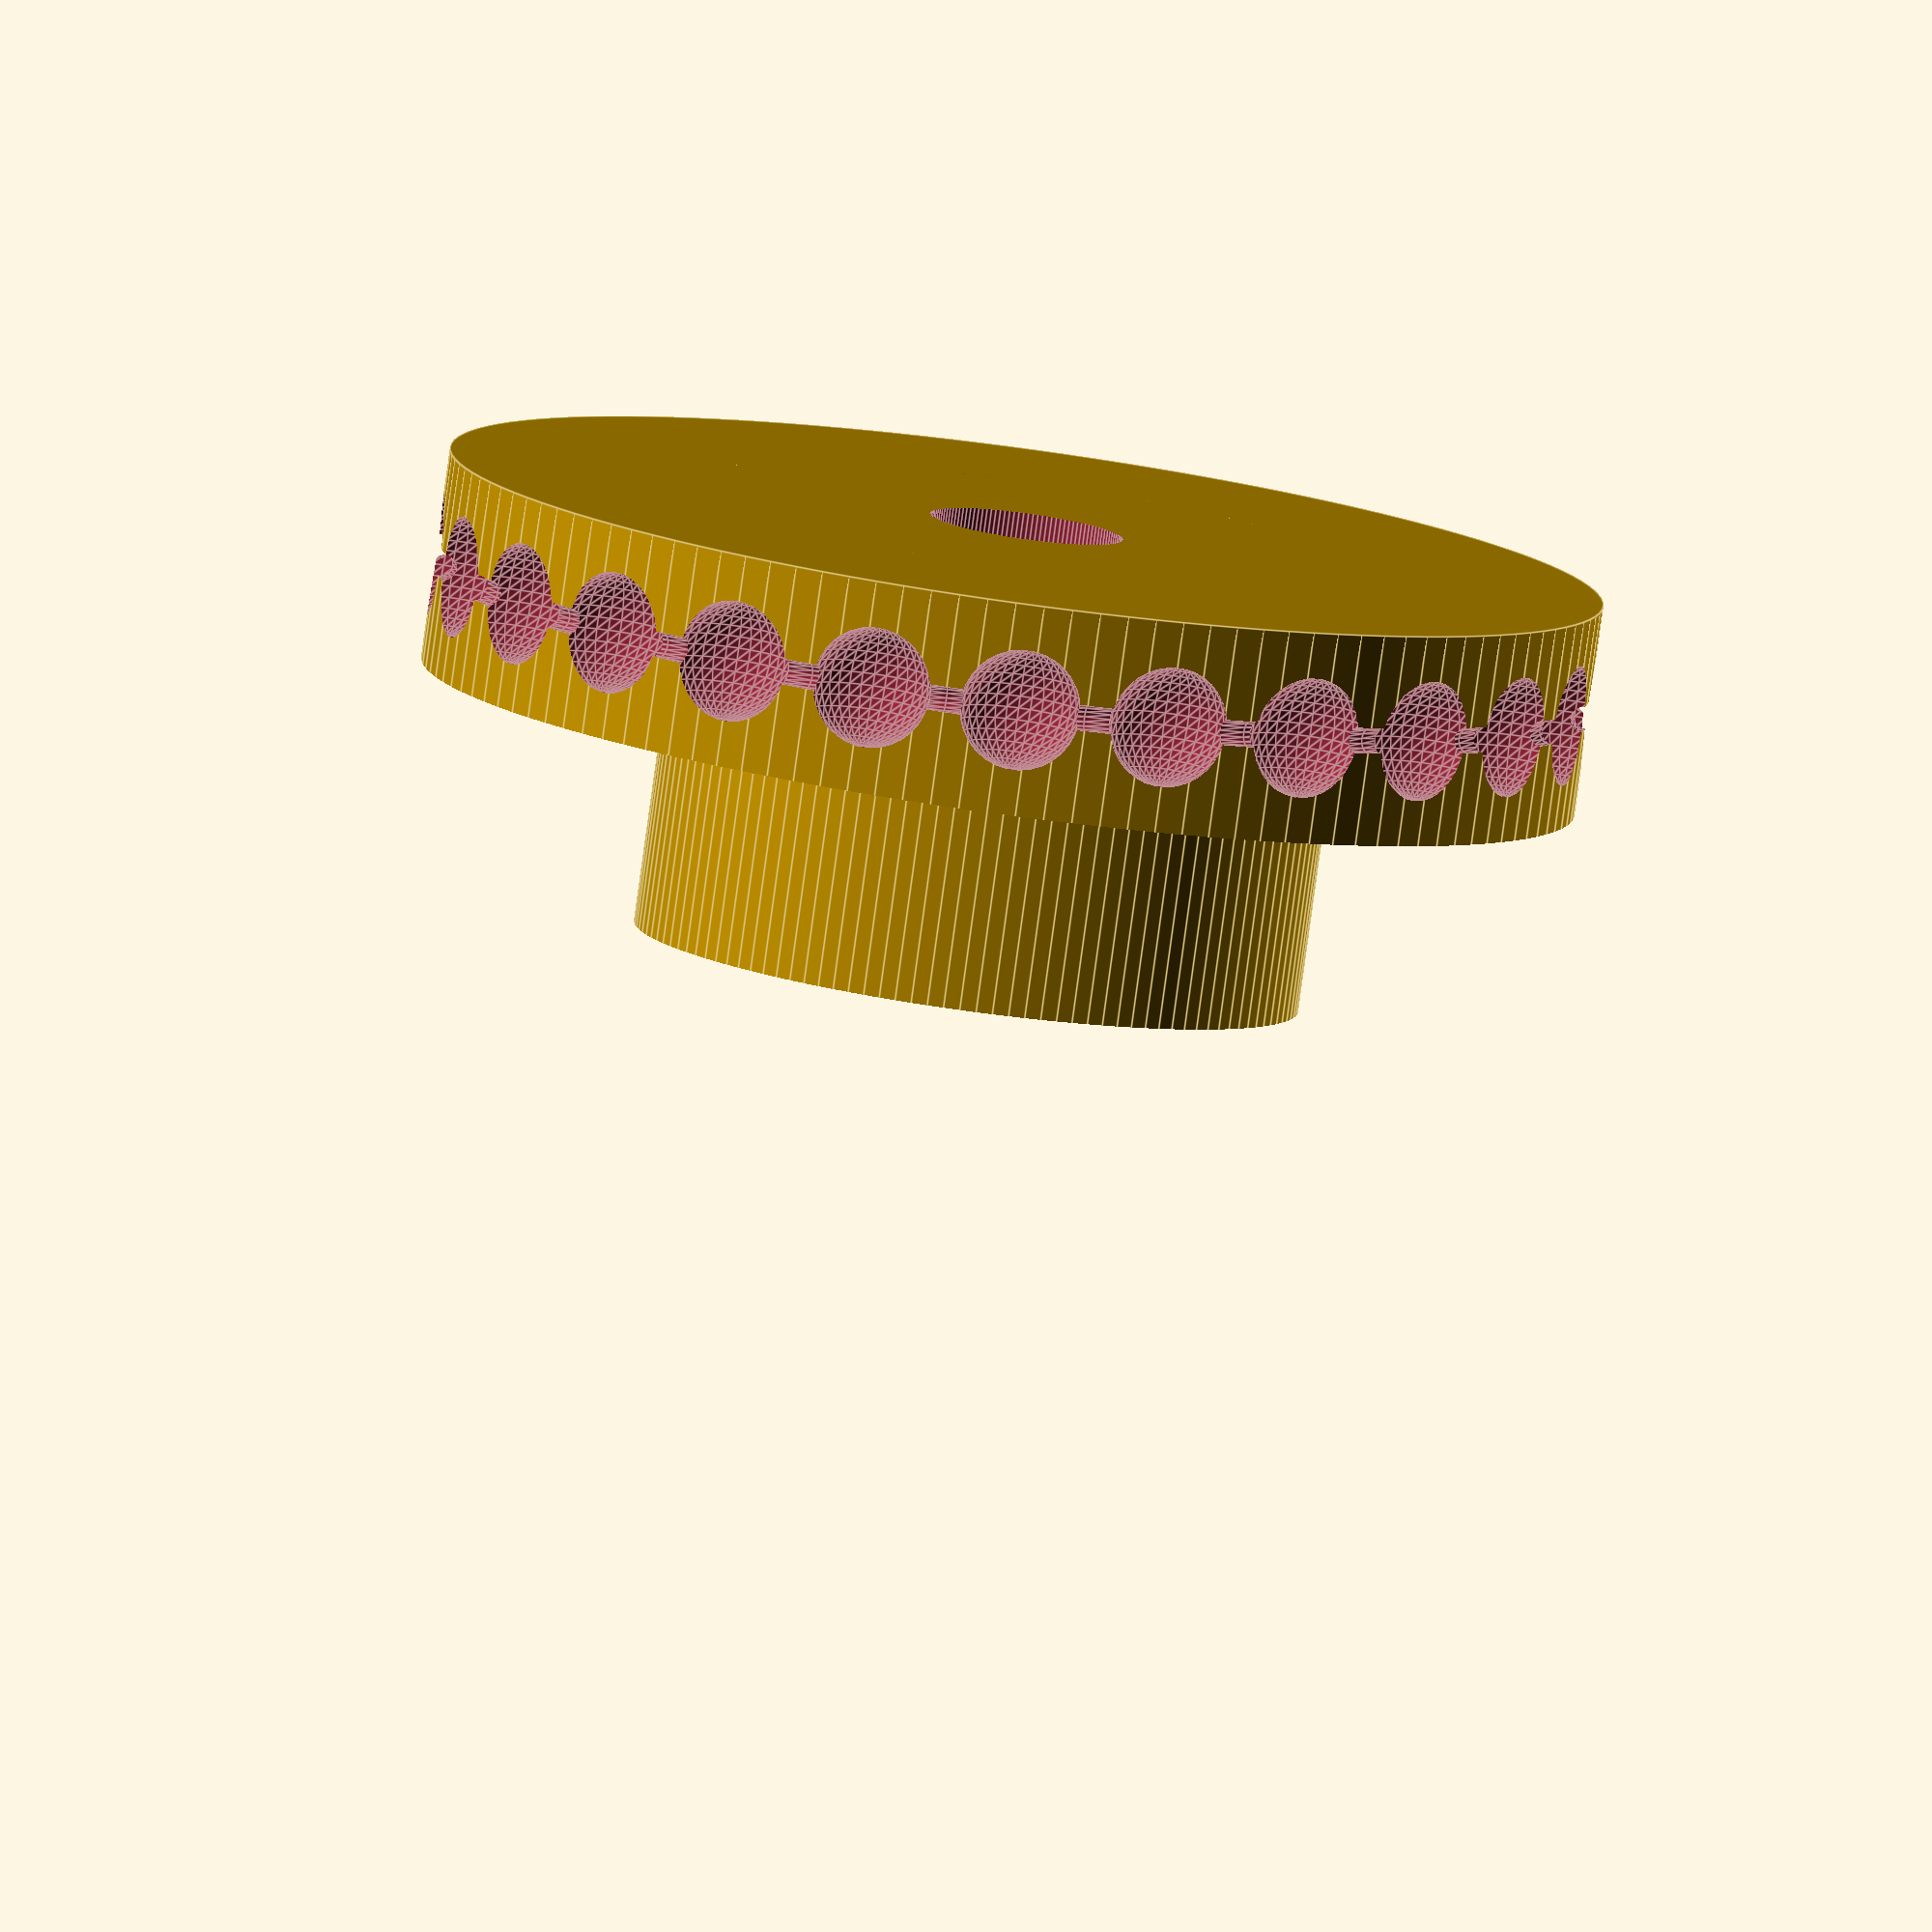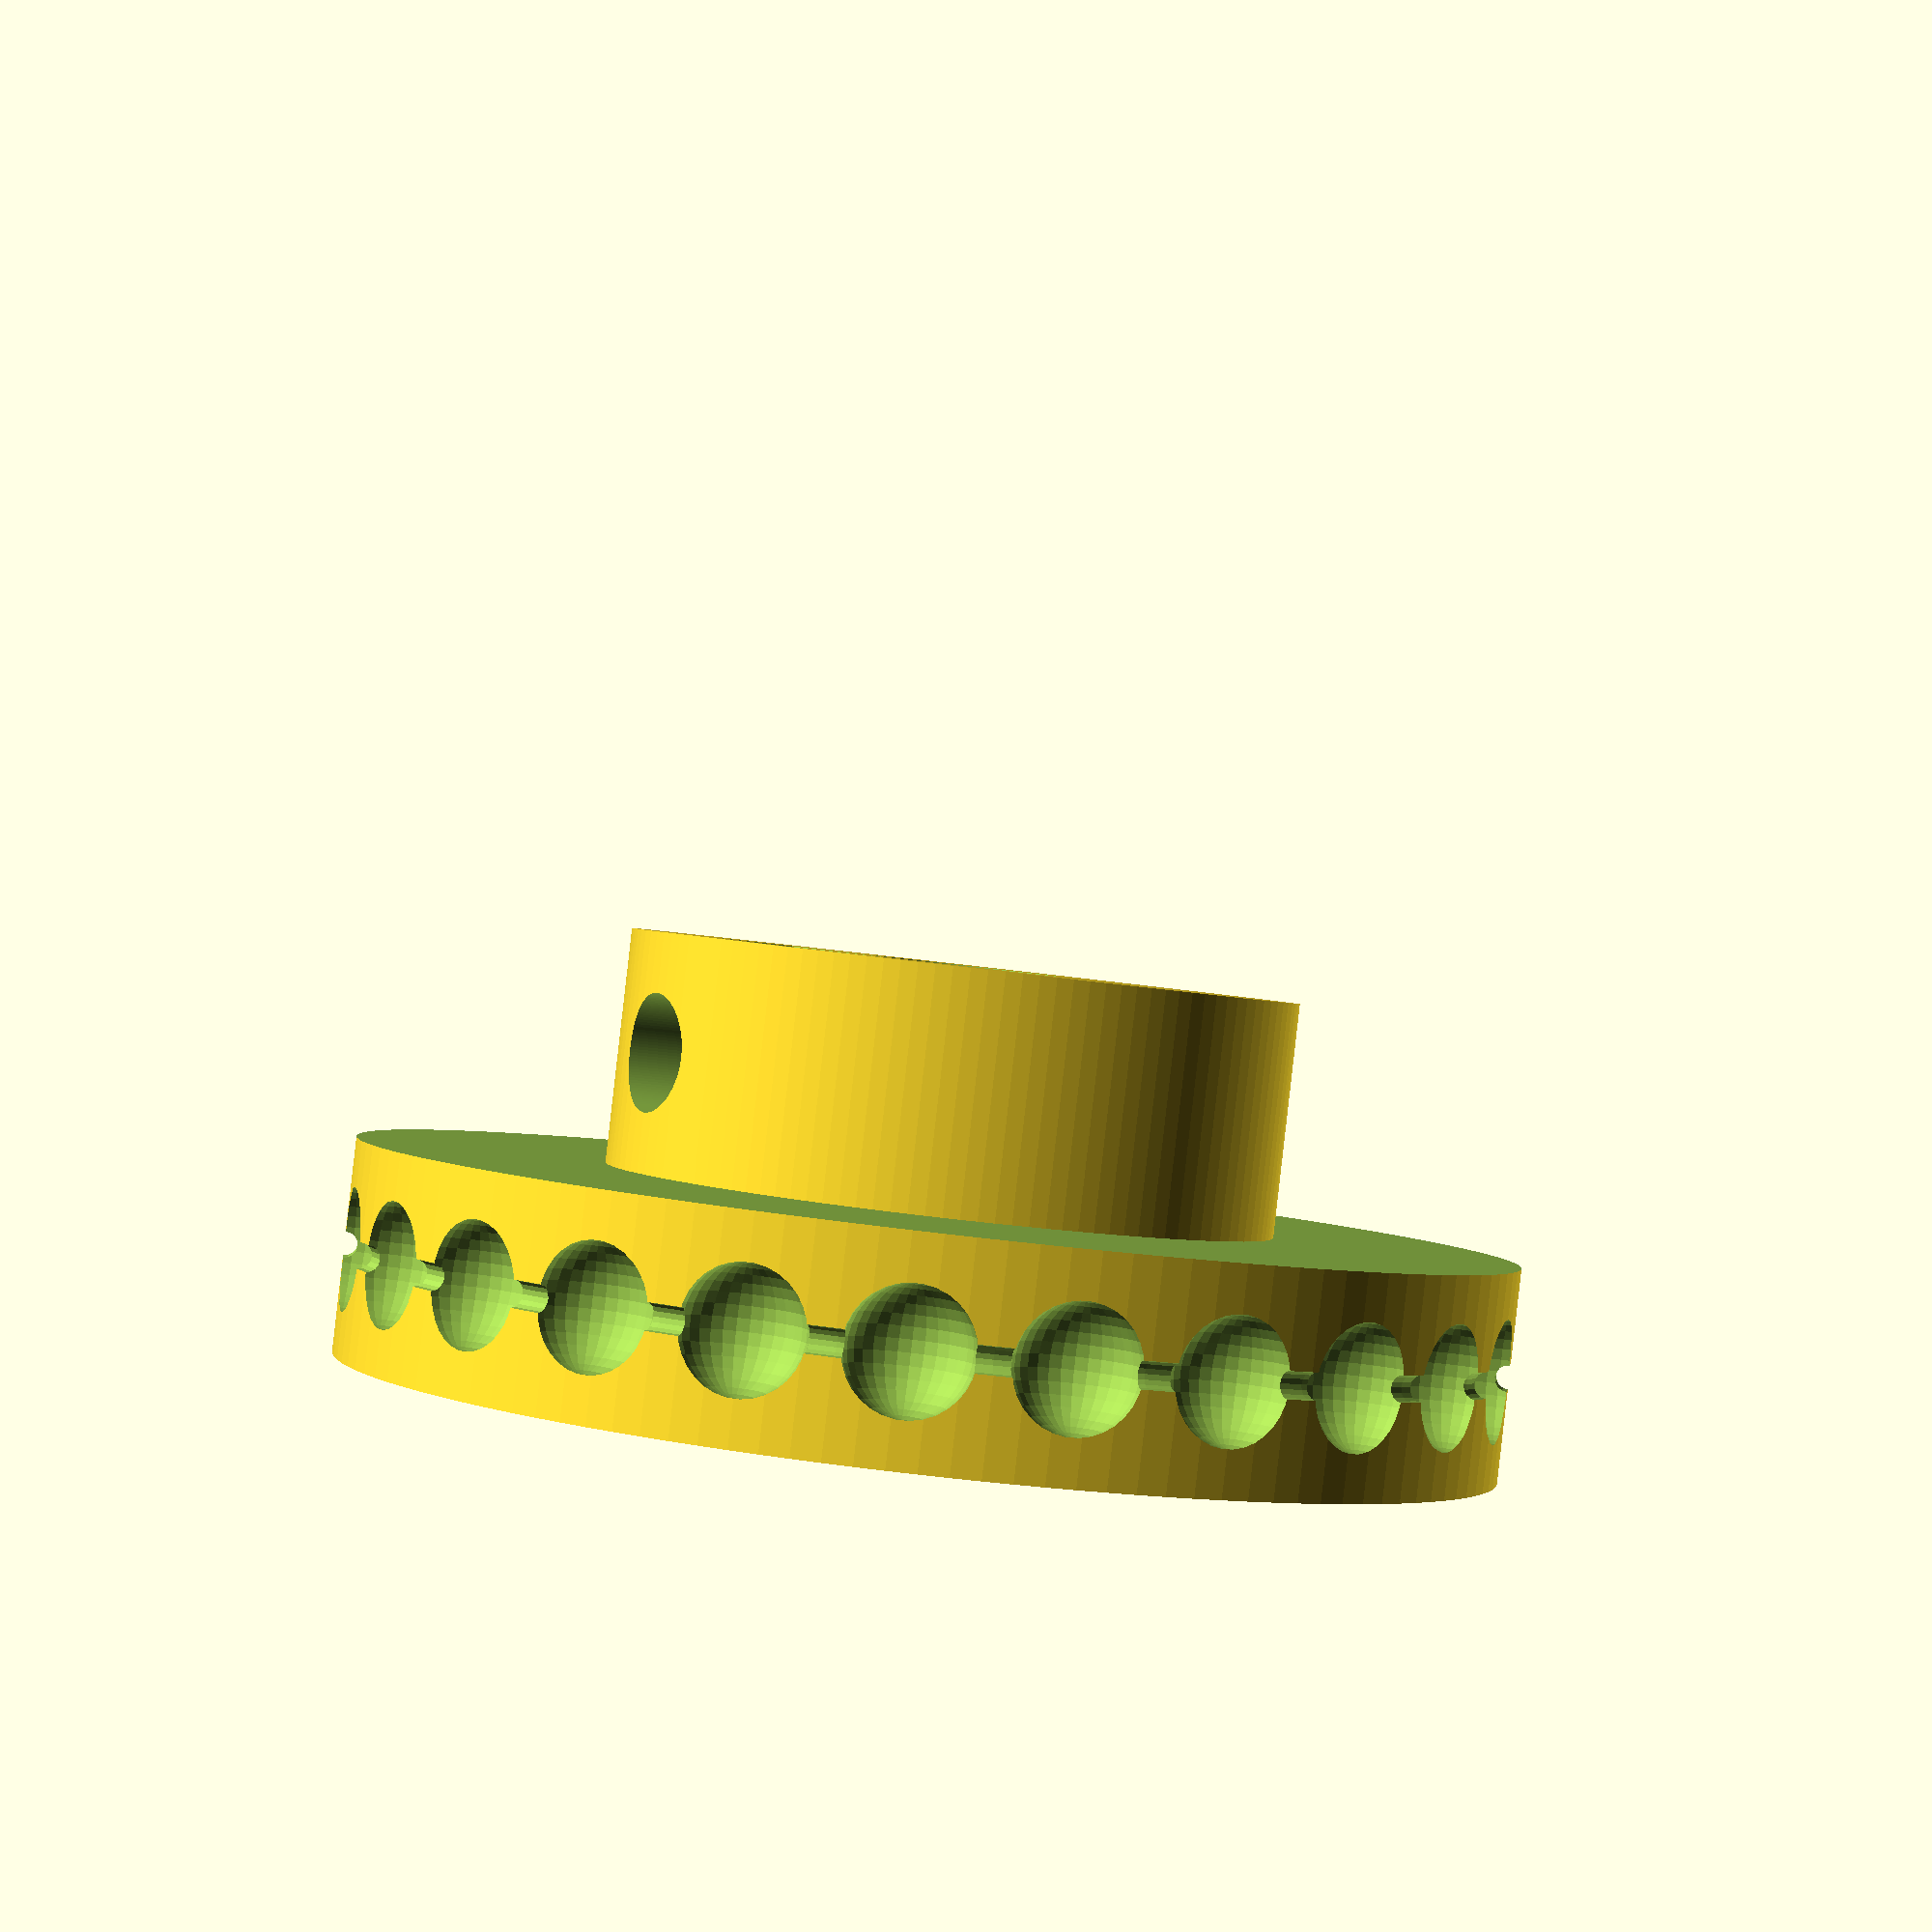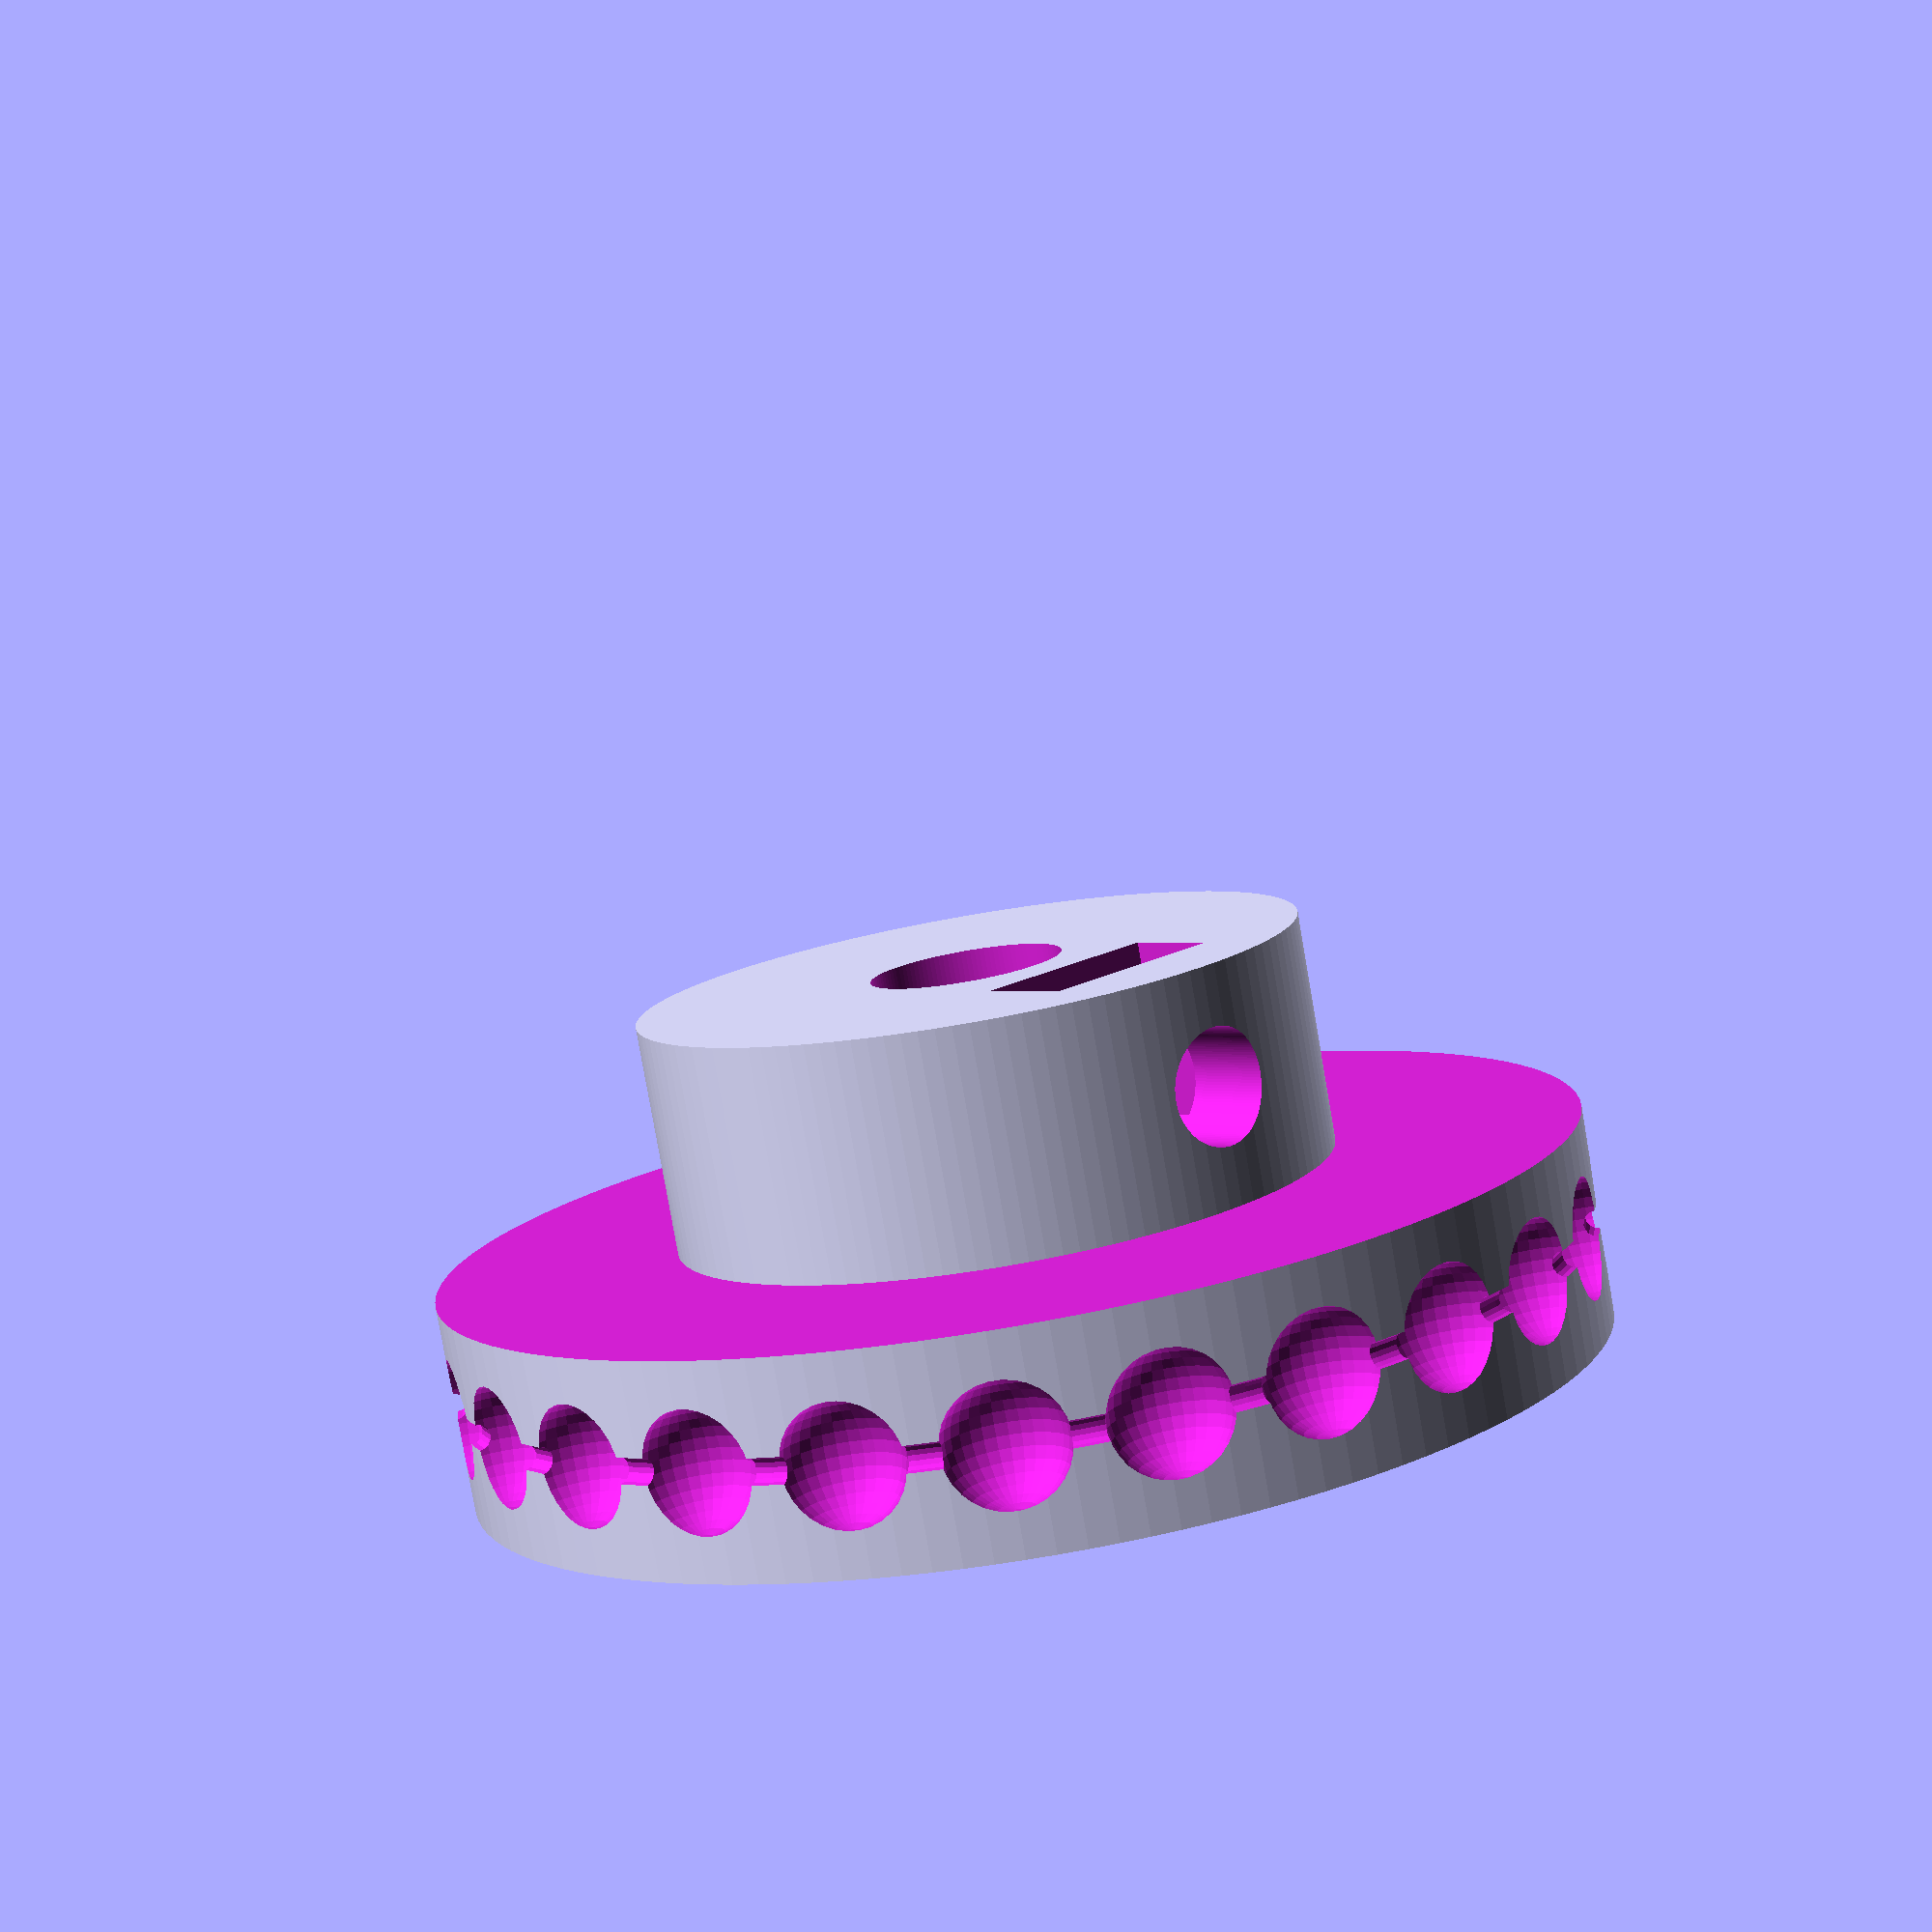
<openscad>
// Parametric ball chain pulley
// Based on "Parametric Ball Pulley" by zignig (http://www.thingiverse.com/thing:1322)
// Various modifications have been incorporated by c@swall.us.

// Quality of cylinders/spheres
$fn = 128;

// Motor dimensions
shaft_diameter = 5.1; // 5 was measured (it was too tight)

// Ball chain dimensions
ball_diameter = 3.20; // 3.22 was measured, 3.20 was remeasured
ball_count = 24;
ball_spacing = 4; // Ball center-to-center, 4 was measured and estimated
link_diameter = 0.68; // 0.68 was measured

// Screw options
screw_diameter = 3.05;
nut_diameter = 6.15; // 6.06 was measaured (increased to 6.15 for ease of assembly)
nut_height = 2.5; // 2.25 was measured (increased to 2.5 for ease of assembly)

// Calculate dimensions
wheel_diameter = ball_count * ball_spacing/PI;
wheel_height = ball_diameter * 1.75;
boss_diameter = shaft_diameter + (nut_height * 2) * 2.5;
boss_height = nut_diameter;
pulley_height = wheel_height + boss_height;

// Diagnostic output
echo(str("Pulley height: ", pulley_height));
echo(str("Pulley diameter: ", wheel_diameter));

// Render
translate([0, 0, pulley_height/2])
pulley();

// Declarations
module pulley()
{
    difference()
    {
        cylinder(pulley_height, r = wheel_diameter/2, center=true);
        
        // Boss cutout
        translate([0, 0, pulley_height/2])
        difference()
        {
            cylinder(boss_height * 2, r = wheel_diameter, center=true);
            cylinder(boss_height * 4, r = boss_diameter/2, center=true);
        }
        
        // Shaft
        cylinder(pulley_height * 2, r = shaft_diameter/2, center=true);
        
        // Holes for links between balls
        translate([0, 0, pulley_height/-2 + wheel_height/2])
        rotate_extrude(convexity = 10)
        translate([wheel_diameter/2, 0, 0])
        circle(r = link_diameter/2, center = true, $fn=16);

        // Balls
        translate([0, 0, pulley_height/-2 + wheel_height/2])
        for(i = [1:ball_count])
        {   
            rotate([0, 0,(360/ball_count) * i])       
            translate([wheel_diameter/2,0,0])
            sphere(r = ball_diameter/2, $fn=32);
        }
        
        // Screw and nut holes
        translate([0, 0, pulley_height/2 - boss_height/2])
        rotate([0, 0, 360])
        {
            translate([boss_diameter/2, 0, 0])
            rotate([0 ,90 , 0])
            cylinder(boss_diameter, r = screw_diameter/2, center = true);
            
            translate([shaft_diameter/2 + (boss_diameter/2 - shaft_diameter/2)/2 - nut_height/4, 0, 0])
            {
                rotate([0 , 90, 0])
                cylinder(nut_height, r = nut_diameter/2, center = true, $fn = 6);
                
                translate([0, 0, boss_height / 2])
                cube([nut_height, sin(60) * nut_diameter, boss_height], center = true);
            }
        }
    }
}

</openscad>
<views>
elev=262.3 azim=105.8 roll=7.8 proj=o view=edges
elev=269.8 azim=331.1 roll=186.5 proj=p view=solid
elev=80.8 azim=47.3 roll=9.9 proj=p view=wireframe
</views>
